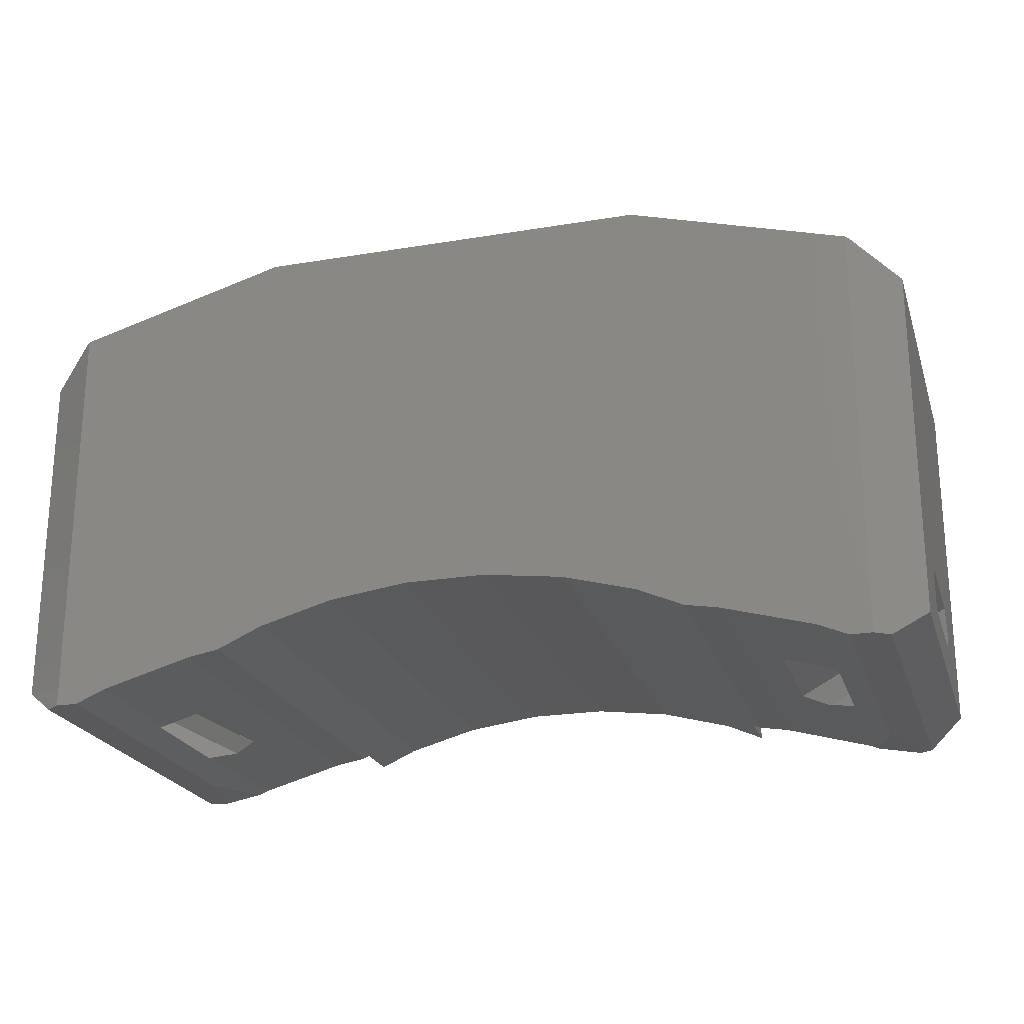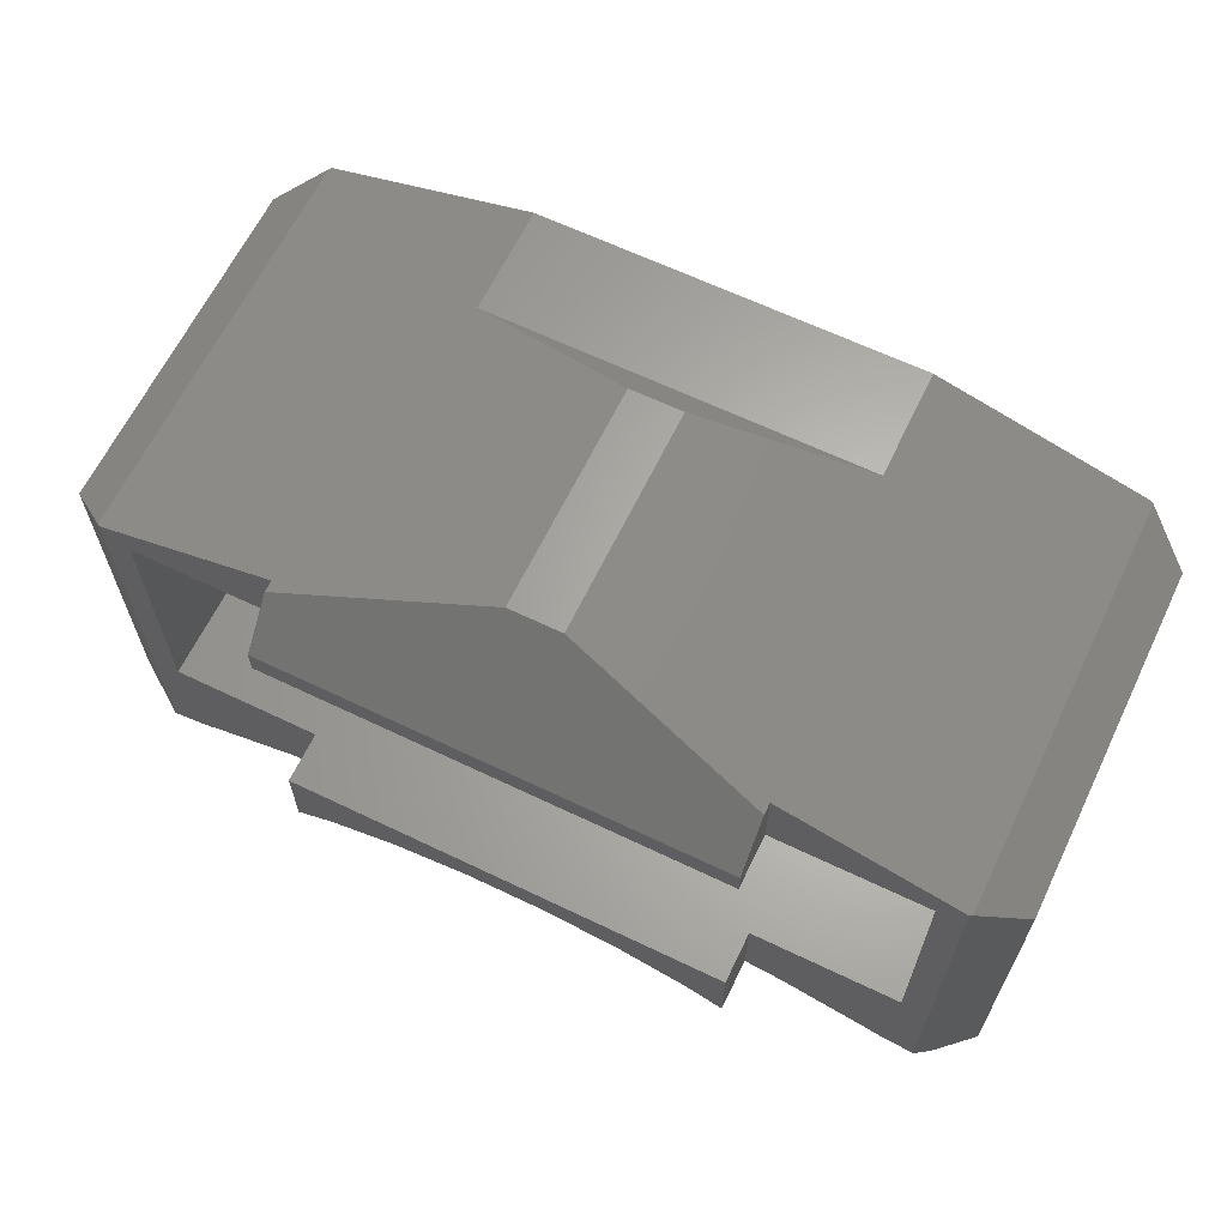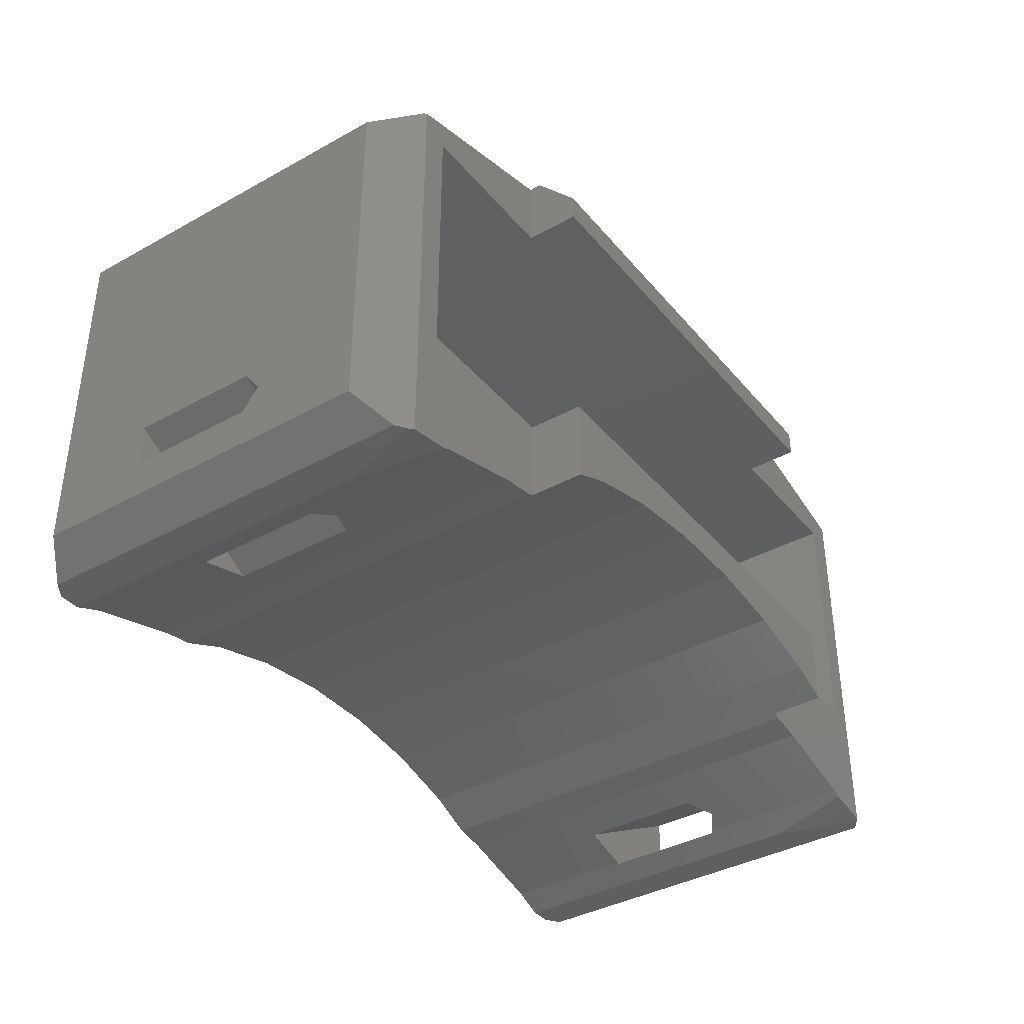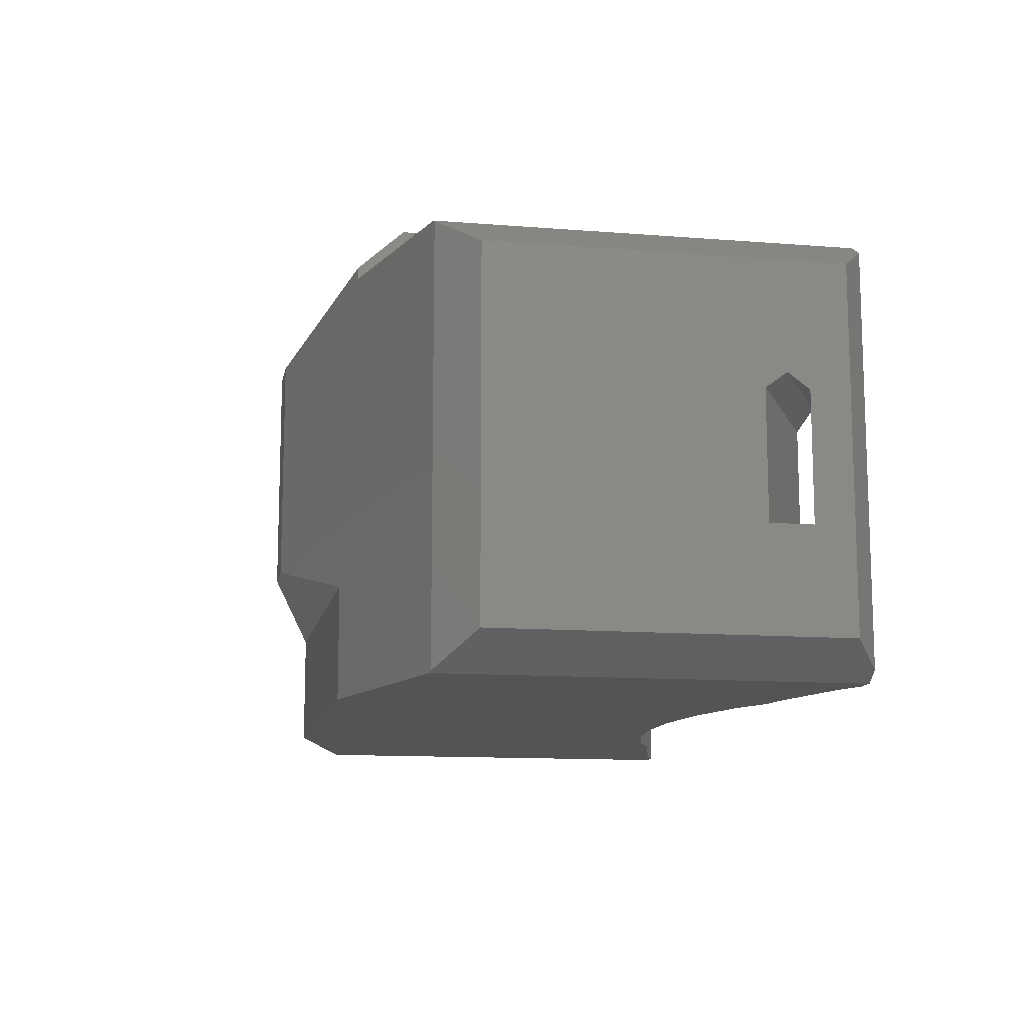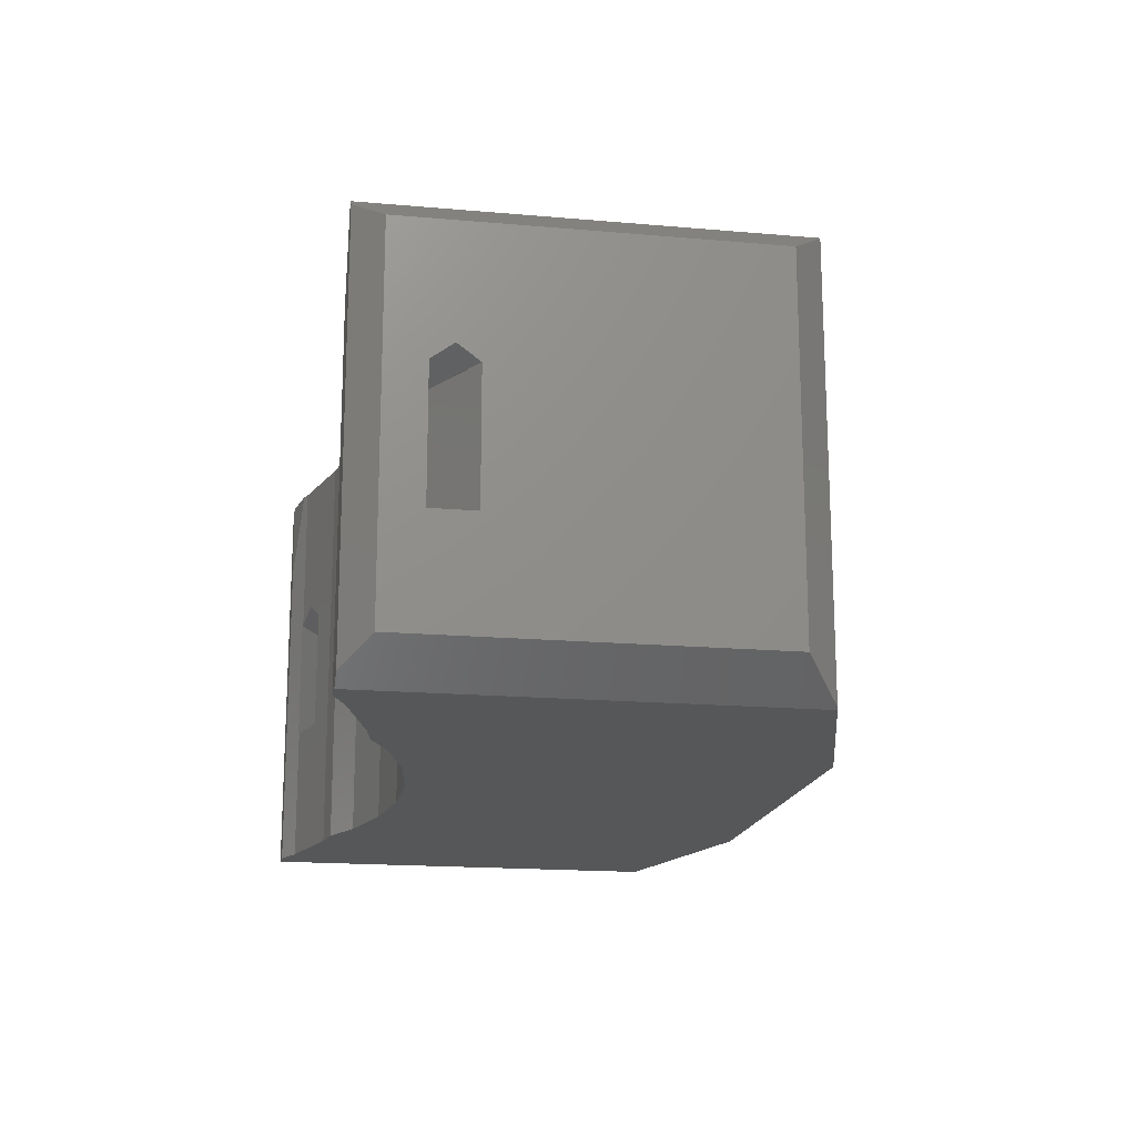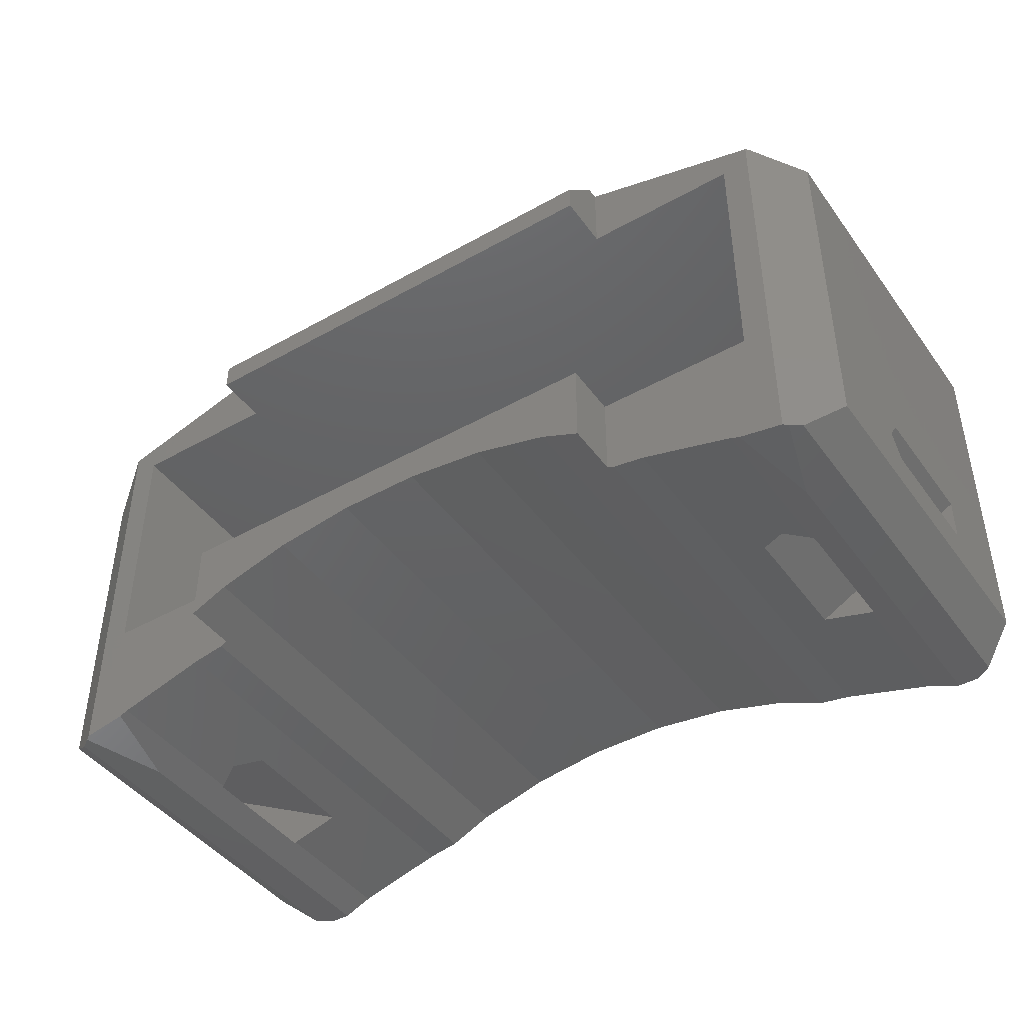
<metadata>
{"format":"stl","ext":"stl","renderer":"f3d","projection":"perspective","resolution":1024,"background":"white","views":[{"elev":-22.4,"azim":-163.9,"up":"+Y"},{"elev":64.2,"azim":25.8,"up":"+Y"},{"elev":-38.3,"azim":-54.9,"up":"+Y"},{"elev":-12.1,"azim":-100.7,"up":"+Z"},{"elev":-17.2,"azim":80.0,"up":"+Z"},{"elev":-43.9,"azim":33.4,"up":"+Y"}]}
</metadata>
<code>
# stl→obj: 126 verts, 256 faces
v -36.08 -20 -17.1
v -36.08 -20 17.1
v -39 -17.76 15.08
v -39 -17.76 -15.08
v -35 14.83 -17.85
v -34.78 14.89 -18
v -39 11.76 -15.08
v -34.78 9.992e-16 -18
v -34.78 -20 -18
v -39 -10.77 4.5
v -39 11.76 15.08
v -39 -14.43 4.5
v -39 -14.43 -6.3
v -39 -10.77 -6.3
v -39 -12.6 5.836
v -39 -10.78 4.5
v -39 -14.41 4.5
v -32.95 -20 -18
v -32.95 -20 10.55
v -35.18 -20 17.73
v -34.78 -19.91 18
v -34.78 14.89 18
v -34.78 9.992e-16 18
v -35 14.83 17.85
v -16.55 20 -18
v 16.55 20 -18
v 34.78 14.89 -18
v 34.78 -9.992e-16 -18
v 16.25 -14.58 -18
v 34.78 -20 -18
v 30.45 -18.92 -18
v 32.95 -20 -18
v 22.75 -16.76 -18
v 3.397 -12 -18
v 10.04 -12.87 -18
v -3.397 -12 -18
v -10.04 -12.87 -18
v -16.25 -14.58 -18
v -20.06 -16.3 -18
v -22.75 -16.76 -18
v -30.45 -18.92 -18
v 20.06 -16.3 -18
v -19.5 19.17 18
v -19.5 19.17 19
v -2.263 24 14.66
v -2.263 24 -4.82
v -16.55 20 -8.42
v -30.56 -18.97 4.5
v -30.56 -18.97 -6.3
v -30.54 -18.97 4.5
v -28.35 -18.33 5.836
v -30.45 -18.92 4.57
v -26.14 -17.71 4.5
v -26.11 -17.71 4.5
v -26.11 -17.71 -6.3
v -30.45 -18.92 -6.3
v -31.16 -19.23 18
v -30.45 -18.92 18
v -32.5 13 18
v -19.5 13 18
v -32.5 -9 18
v -20.06 -16.3 18
v -19.5 -16.05 18
v -19.5 -9 18
v -22.75 -16.76 18
v -16.25 -14.58 22.5
v -19.5 -16.05 22.5
v -10.04 -12.87 22.5
v -3.397 -12 22.5
v 3.397 -12 22.5
v 10.04 -12.87 22.5
v 16.25 -14.58 22.5
v 20.06 -16.3 18
v 19.5 -16.05 18
v 19.5 -16.05 22.5
v 22.75 -16.76 18
v 26.24 -17.74 4.5
v 26.24 -17.74 -6.3
v 30.45 -18.92 -6.3
v 26.26 -17.75 4.5
v 28.47 -18.37 5.836
v 30.45 -18.92 18
v 30.45 -18.92 4.645
v 32.95 -20 10.55
v 31.16 -19.23 18
v 30.67 -19.02 4.5
v 30.65 -19.01 4.5
v 30.67 -19.02 -6.3
v 36.08 -20 17.1
v 36.08 -20 -17.1
v 35.18 -20 17.73
v 35 14.83 -17.85
v 39 11.76 -15.08
v 39 -17.76 -15.08
v 19.5 19.17 19
v 19.5 19.17 18
v 2.263 24 14.66
v 34.78 14.89 18
v 35 14.83 17.85
v 16.55 20 -8.42
v 2.263 24 -4.82
v -19.5 15.28 22.5
v 19.5 15.28 22.5
v -19.5 13 22.5
v 32.5 13 -16.2
v 32.5 13 18
v 19.5 13 18
v 19.5 13 22.5
v -32.5 13 -16.2
v -32.5 -9 -16.2
v -19.5 -9 22.5
v 19.5 -9 22.5
v 19.5 -9 18
v 32.5 -9 -16.2
v 32.5 -9 18
v 34.78 -19.91 18
v 34.78 -9.992e-16 18
v 39 -14.51 4.5
v 39 -12.7 5.836
v 39 -10.89 4.5
v 39 -10.87 4.5
v 39 -10.87 -6.3
v 39 -14.53 -6.3
v 39 -14.53 4.5
v 39 -17.76 15.08
v 39 11.76 15.08
f 1 2 3
f 4 1 3
f 5 6 7
f 7 6 8
f 7 8 9
f 7 9 1
f 7 1 4
f 10 3 7
f 7 3 11
f 4 3 12
f 4 12 13
f 4 13 7
f 13 14 7
f 15 3 16
f 3 10 16
f 12 3 15
f 12 15 17
f 10 7 14
f 2 1 9
f 18 2 9
f 18 19 2
f 19 20 2
f 2 20 21
f 22 2 23
f 23 2 21
f 24 2 22
f 11 2 24
f 3 2 11
f 24 5 11
f 11 5 7
f 6 25 8
f 8 25 26
f 8 26 27
f 8 27 28
f 29 28 30
f 31 30 32
f 29 31 33
f 29 30 31
f 8 28 29
f 34 8 35
f 8 29 35
f 34 36 8
f 36 37 8
f 37 38 8
f 38 39 8
f 8 39 40
f 40 41 8
f 41 18 8
f 8 18 9
f 29 33 42
f 22 43 24
f 44 45 43
f 43 45 24
f 45 46 24
f 46 47 24
f 47 25 24
f 25 6 24
f 6 5 24
f 48 49 12
f 12 49 13
f 50 48 17
f 17 48 12
f 51 52 15
f 15 52 50
f 15 50 17
f 53 51 16
f 16 51 15
f 54 53 10
f 10 53 16
f 55 54 10
f 14 55 10
f 49 56 14
f 14 56 55
f 49 14 13
f 19 57 21
f 20 19 21
f 48 57 49
f 41 56 49
f 50 52 48
f 57 41 49
f 52 58 48
f 58 57 48
f 57 19 41
f 19 18 41
f 59 22 23
f 59 60 43
f 61 59 23
f 62 63 64
f 21 61 23
f 43 22 59
f 64 65 62
f 64 58 65
f 64 57 58
f 64 21 57
f 64 61 21
f 53 65 58
f 54 55 40
f 52 51 58
f 54 65 53
f 40 65 54
f 41 40 56
f 55 56 40
f 51 53 58
f 39 62 65
f 40 39 65
f 38 66 67
f 62 38 63
f 63 38 67
f 39 38 62
f 37 68 66
f 38 37 66
f 36 69 68
f 37 36 68
f 34 70 69
f 36 34 69
f 35 71 70
f 34 35 70
f 29 72 71
f 35 29 71
f 42 73 74
f 72 42 74
f 75 72 74
f 72 29 42
f 33 76 73
f 42 33 73
f 77 76 78
f 31 79 78
f 80 81 77
f 33 31 78
f 81 82 77
f 83 82 81
f 82 76 77
f 76 33 78
f 32 84 85
f 86 32 82
f 82 32 85
f 83 87 82
f 87 86 82
f 79 32 88
f 31 32 79
f 86 88 32
f 84 32 30
f 89 84 90
f 91 84 89
f 30 90 84
f 92 93 27
f 27 93 94
f 27 94 90
f 27 90 30
f 27 30 28
f 95 96 97
f 97 96 98
f 97 98 99
f 97 99 92
f 97 92 27
f 100 27 26
f 97 27 100
f 101 97 100
f 25 47 26
f 26 47 100
f 47 46 100
f 100 46 101
f 97 101 45
f 45 101 46
f 44 102 103
f 97 44 95
f 95 44 103
f 45 44 97
f 60 104 43
f 43 104 102
f 43 102 44
f 60 59 105
f 105 106 107
f 104 105 107
f 108 104 107
f 104 60 105
f 59 109 105
f 109 59 61
f 110 109 61
f 64 111 112
f 64 112 113
f 64 114 61
f 113 115 114
f 113 114 64
f 114 110 61
f 63 67 64
f 64 67 111
f 111 68 69
f 71 112 70
f 70 112 69
f 66 68 111
f 72 112 71
f 75 112 72
f 112 111 69
f 66 111 67
f 75 74 113
f 112 75 113
f 113 74 73
f 82 113 76
f 76 113 73
f 85 113 82
f 116 113 85
f 115 113 116
f 96 107 98
f 107 106 98
f 117 115 116
f 106 117 98
f 106 115 117
f 118 87 119
f 119 87 83
f 119 83 81
f 119 81 120
f 120 81 80
f 120 80 121
f 121 80 77
f 122 121 77
f 78 122 77
f 79 88 123
f 78 79 122
f 122 79 123
f 124 123 86
f 86 123 88
f 124 86 118
f 118 86 87
f 84 91 116
f 85 84 116
f 117 116 91
f 125 117 89
f 89 117 91
f 126 117 125
f 99 117 126
f 98 117 99
f 94 125 89
f 90 94 89
f 123 94 93
f 126 125 93
f 122 123 93
f 125 94 123
f 125 123 124
f 125 124 118
f 125 119 120
f 125 121 93
f 125 120 121
f 118 119 125
f 121 122 93
f 126 93 99
f 99 93 92
f 108 107 96
f 103 108 95
f 95 108 96
f 108 103 102
f 104 108 102
f 106 105 115
f 115 105 114
f 114 105 109
f 110 114 109

</code>
